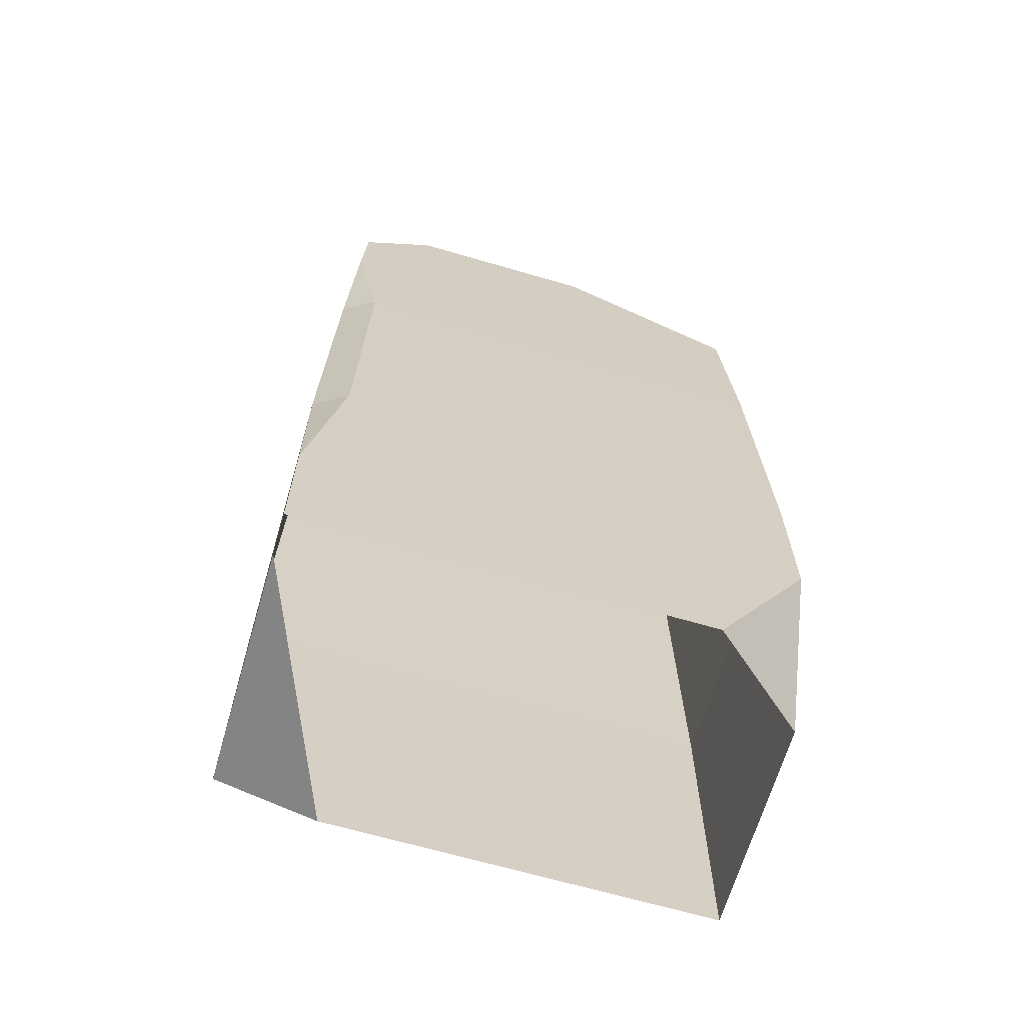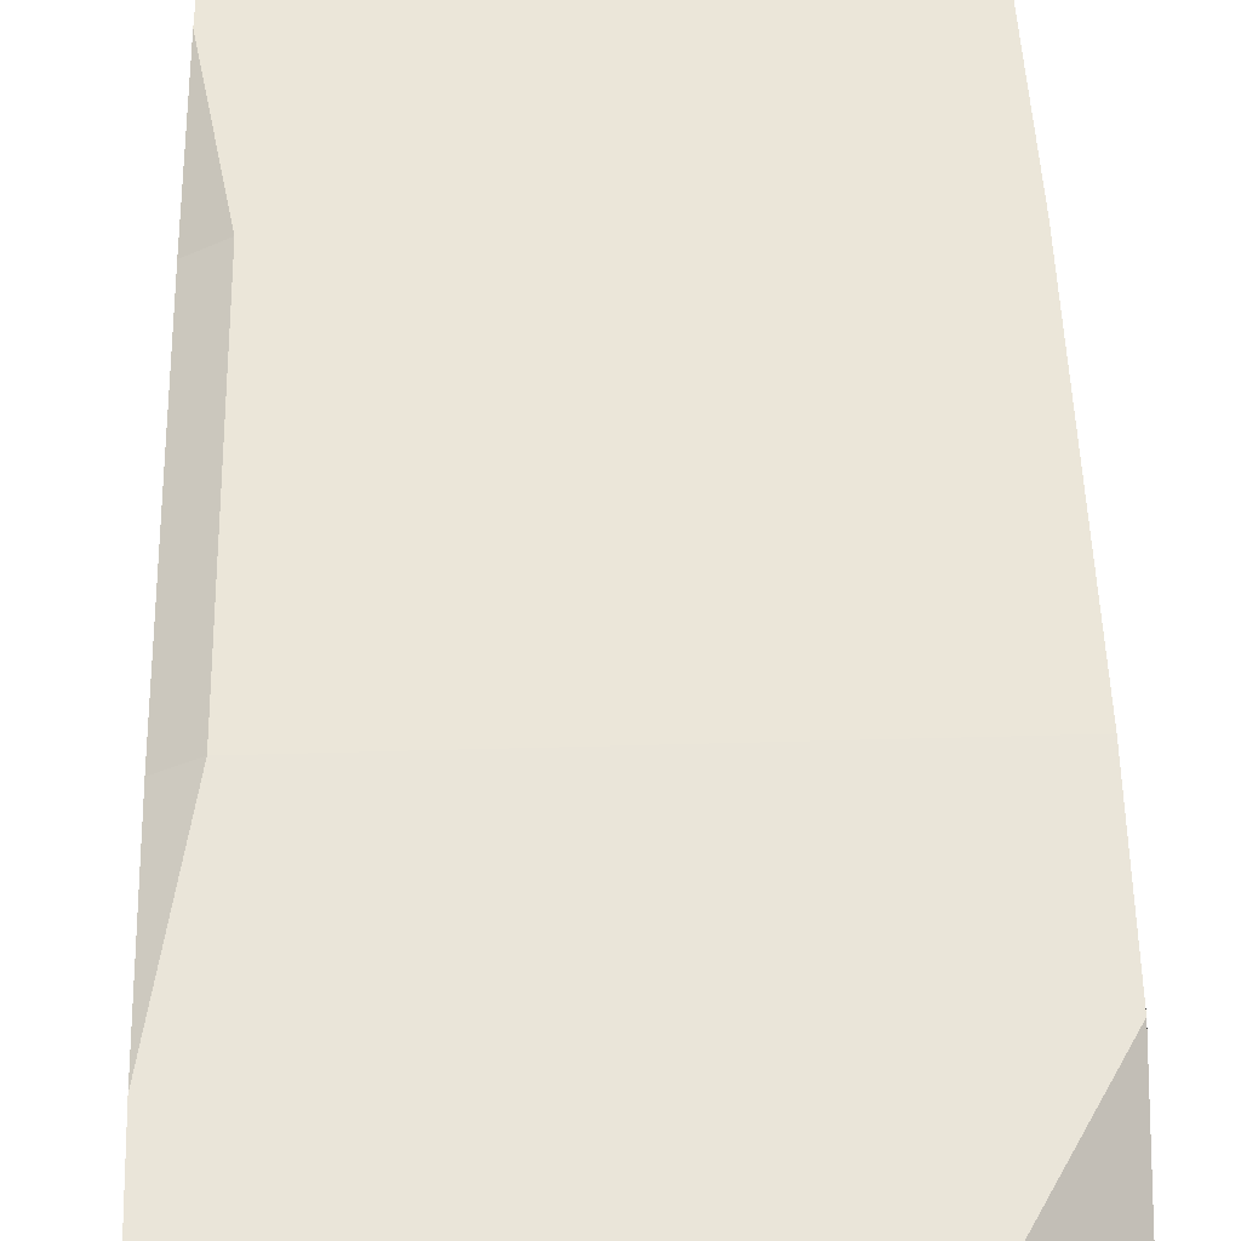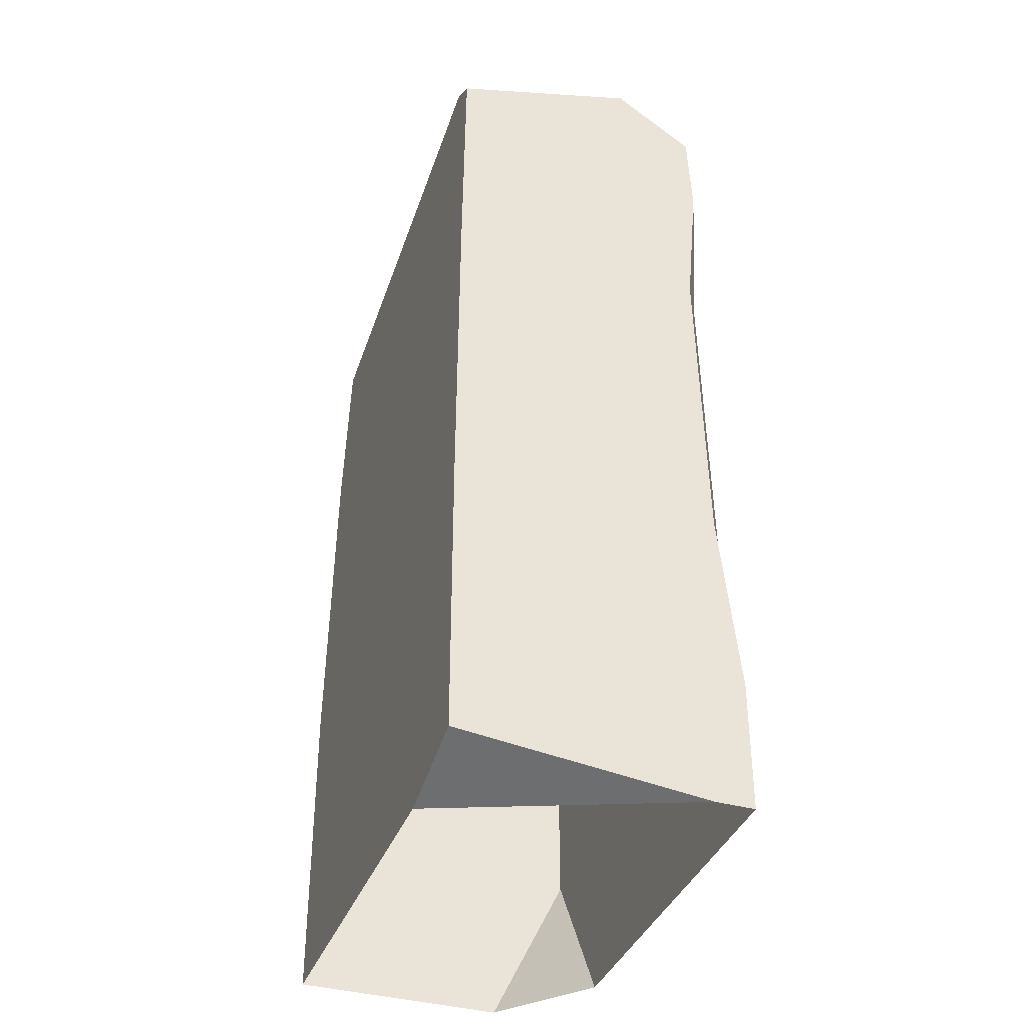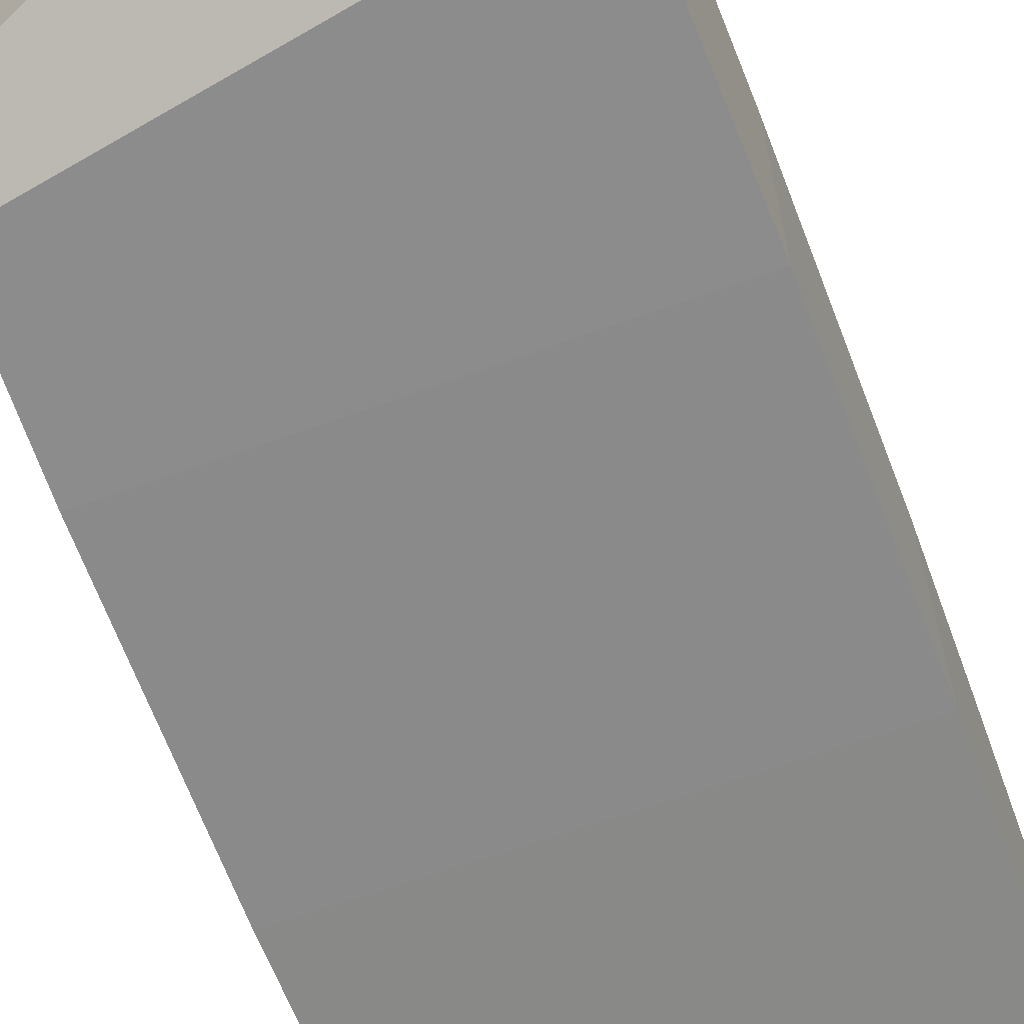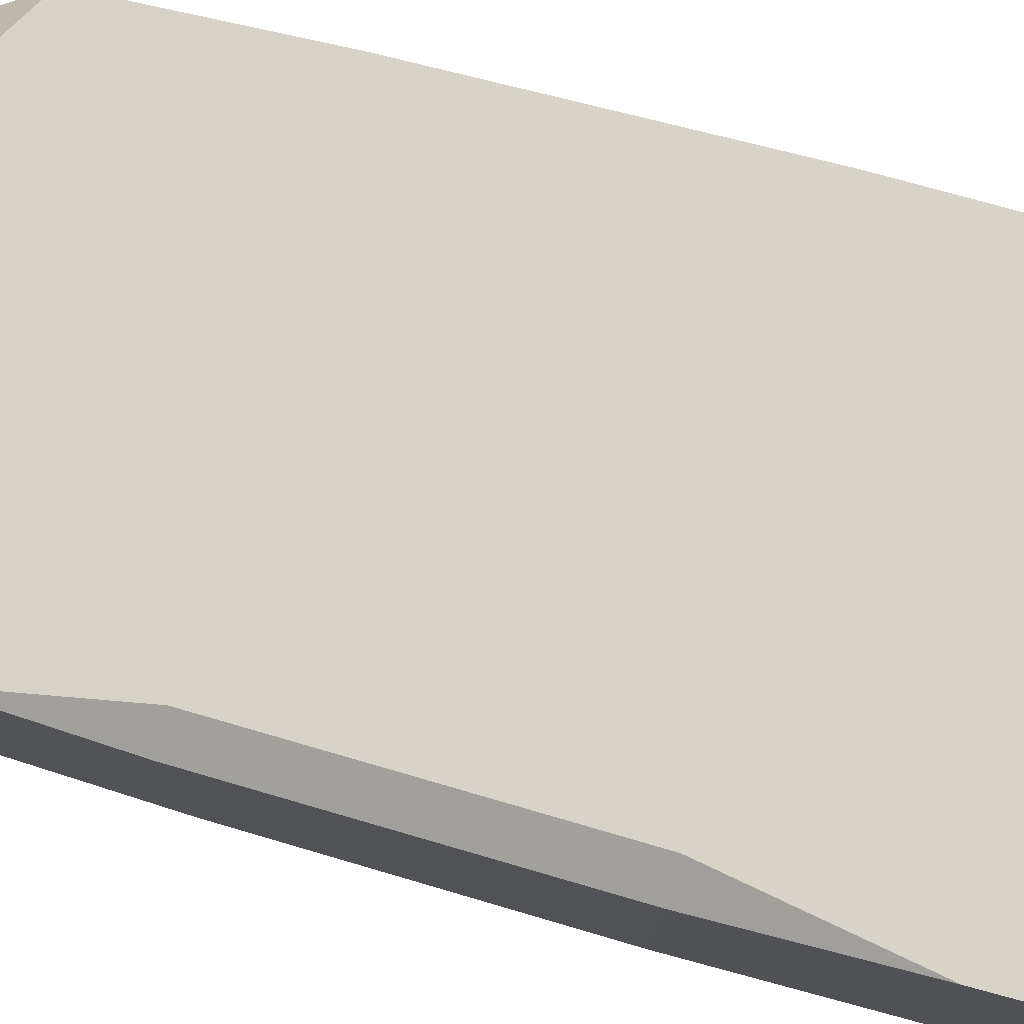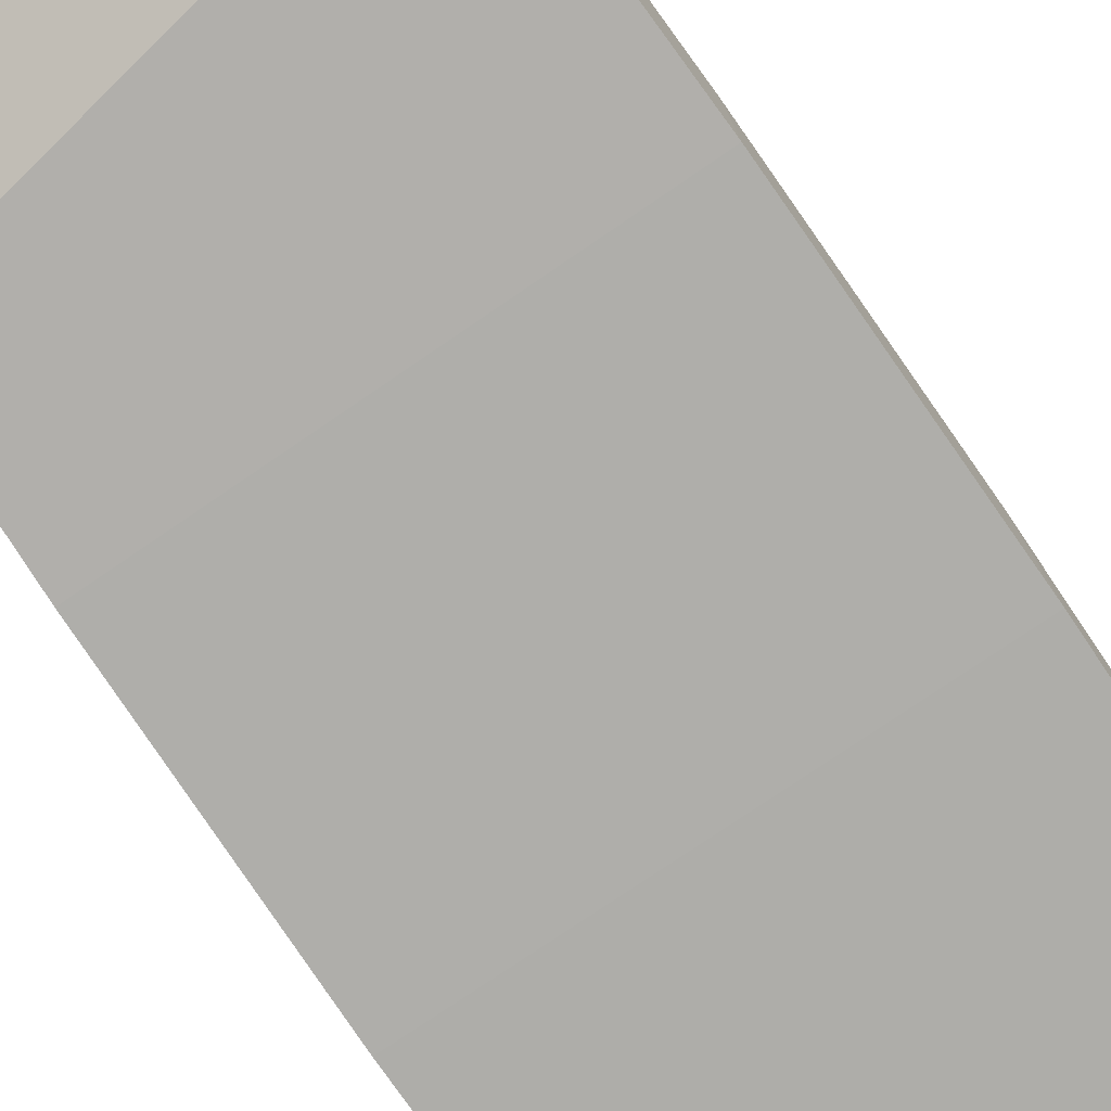
<metadata>
{"format":"obj","ext":"obj","renderer":"f3d","projection":"perspective","resolution":1024,"background":"white","views":[{"elev":-66.6,"azim":-16.3,"up":"+Y"},{"elev":57.9,"azim":-1.6,"up":"+Z"},{"elev":-38.4,"azim":-109.5,"up":"+Y"},{"elev":-63.1,"azim":-159.7,"up":"+Z"},{"elev":77.0,"azim":-74.7,"up":"+Z"},{"elev":-77.2,"azim":-145.7,"up":"+Z"}]}
</metadata>
<code>
g Stonehenge_07
v -1.012 0 0.5984
v 1.012 0 -0.5984
v 1.017 1.315 0.6018
v 0.9952 2.685 0.5887
v -0.9952 2.685 -0.5887
v -1.017 1.315 -0.6018
v 0.9952 2.685 -0.5887
v 1.017 1.315 -0.6018
v -0.9578 3.702 -0.5666
v -0.6428 4 0.5601
v -0.9571 3.723 0.5662
v -0.8982 4 0.244
v -0.9482 3.964 0.2338
v 0.6184 0 0.5984
v 1.012 0 0.2725
v 1.014 0.6603 0.6001
v -1.012 0.1116 -0.5987
v -1.012 0 0.4353
v -0.5919 0 -0.5984
v -0.9952 2.685 0.5072
v -0.8575 2.685 0.5887
v -0.972 3.316 0.575
v -0.8796 1.315 0.6018
v -1.017 1.315 0.5203
v -1.014 0.5451 0.5998
v 0.9661 3.477 -0.5715
v 0.3871 4 -0.3394
v 0.9561 3.75 -0.4232
v -0.8219 3.793 -0.5646
v -0.5741 4 -0.4285
v 0.9636 3.544 0.5701
v 0.4569 4 0.3586
v 0.1889 4 0.5601
v 0.9549 3.781 0.2692
f 16 14 15
f 19 18 17
f 27 28 26
f 10 21 33
f 12 11 10
f 24 18 25
f 20 21 22
f 23 24 25
f 13 20 22
f 32 31 34
f 34 7 28
f 17 24 6
f 26 29 27
f 30 27 29
f 3 21 23
f 31 33 4
f 10 11 22
f 22 21 10
f 4 33 21
f 7 3 8
f 9 29 5
f 27 34 28
f 12 13 11
f 24 5 6
f 30 29 9
f 20 9 5
f 16 3 14
f 15 8 3
f 1 14 25
f 33 12 10
f 3 16 15
f 1 25 18
f 30 32 27
f 5 26 7
f 17 6 19
f 13 30 9
f 5 8 6
f 22 11 13
f 14 23 25
f 19 8 2
f 32 33 31
f 26 28 7
f 34 31 4
f 4 7 34
f 20 23 21
f 17 18 24
f 3 4 21
f 7 4 3
f 27 32 34
f 24 20 5
f 20 13 9
f 15 2 8
f 33 32 12
f 30 12 32
f 5 29 26
f 13 12 30
f 5 7 8
f 14 3 23
f 19 6 8
f 20 24 23

</code>
